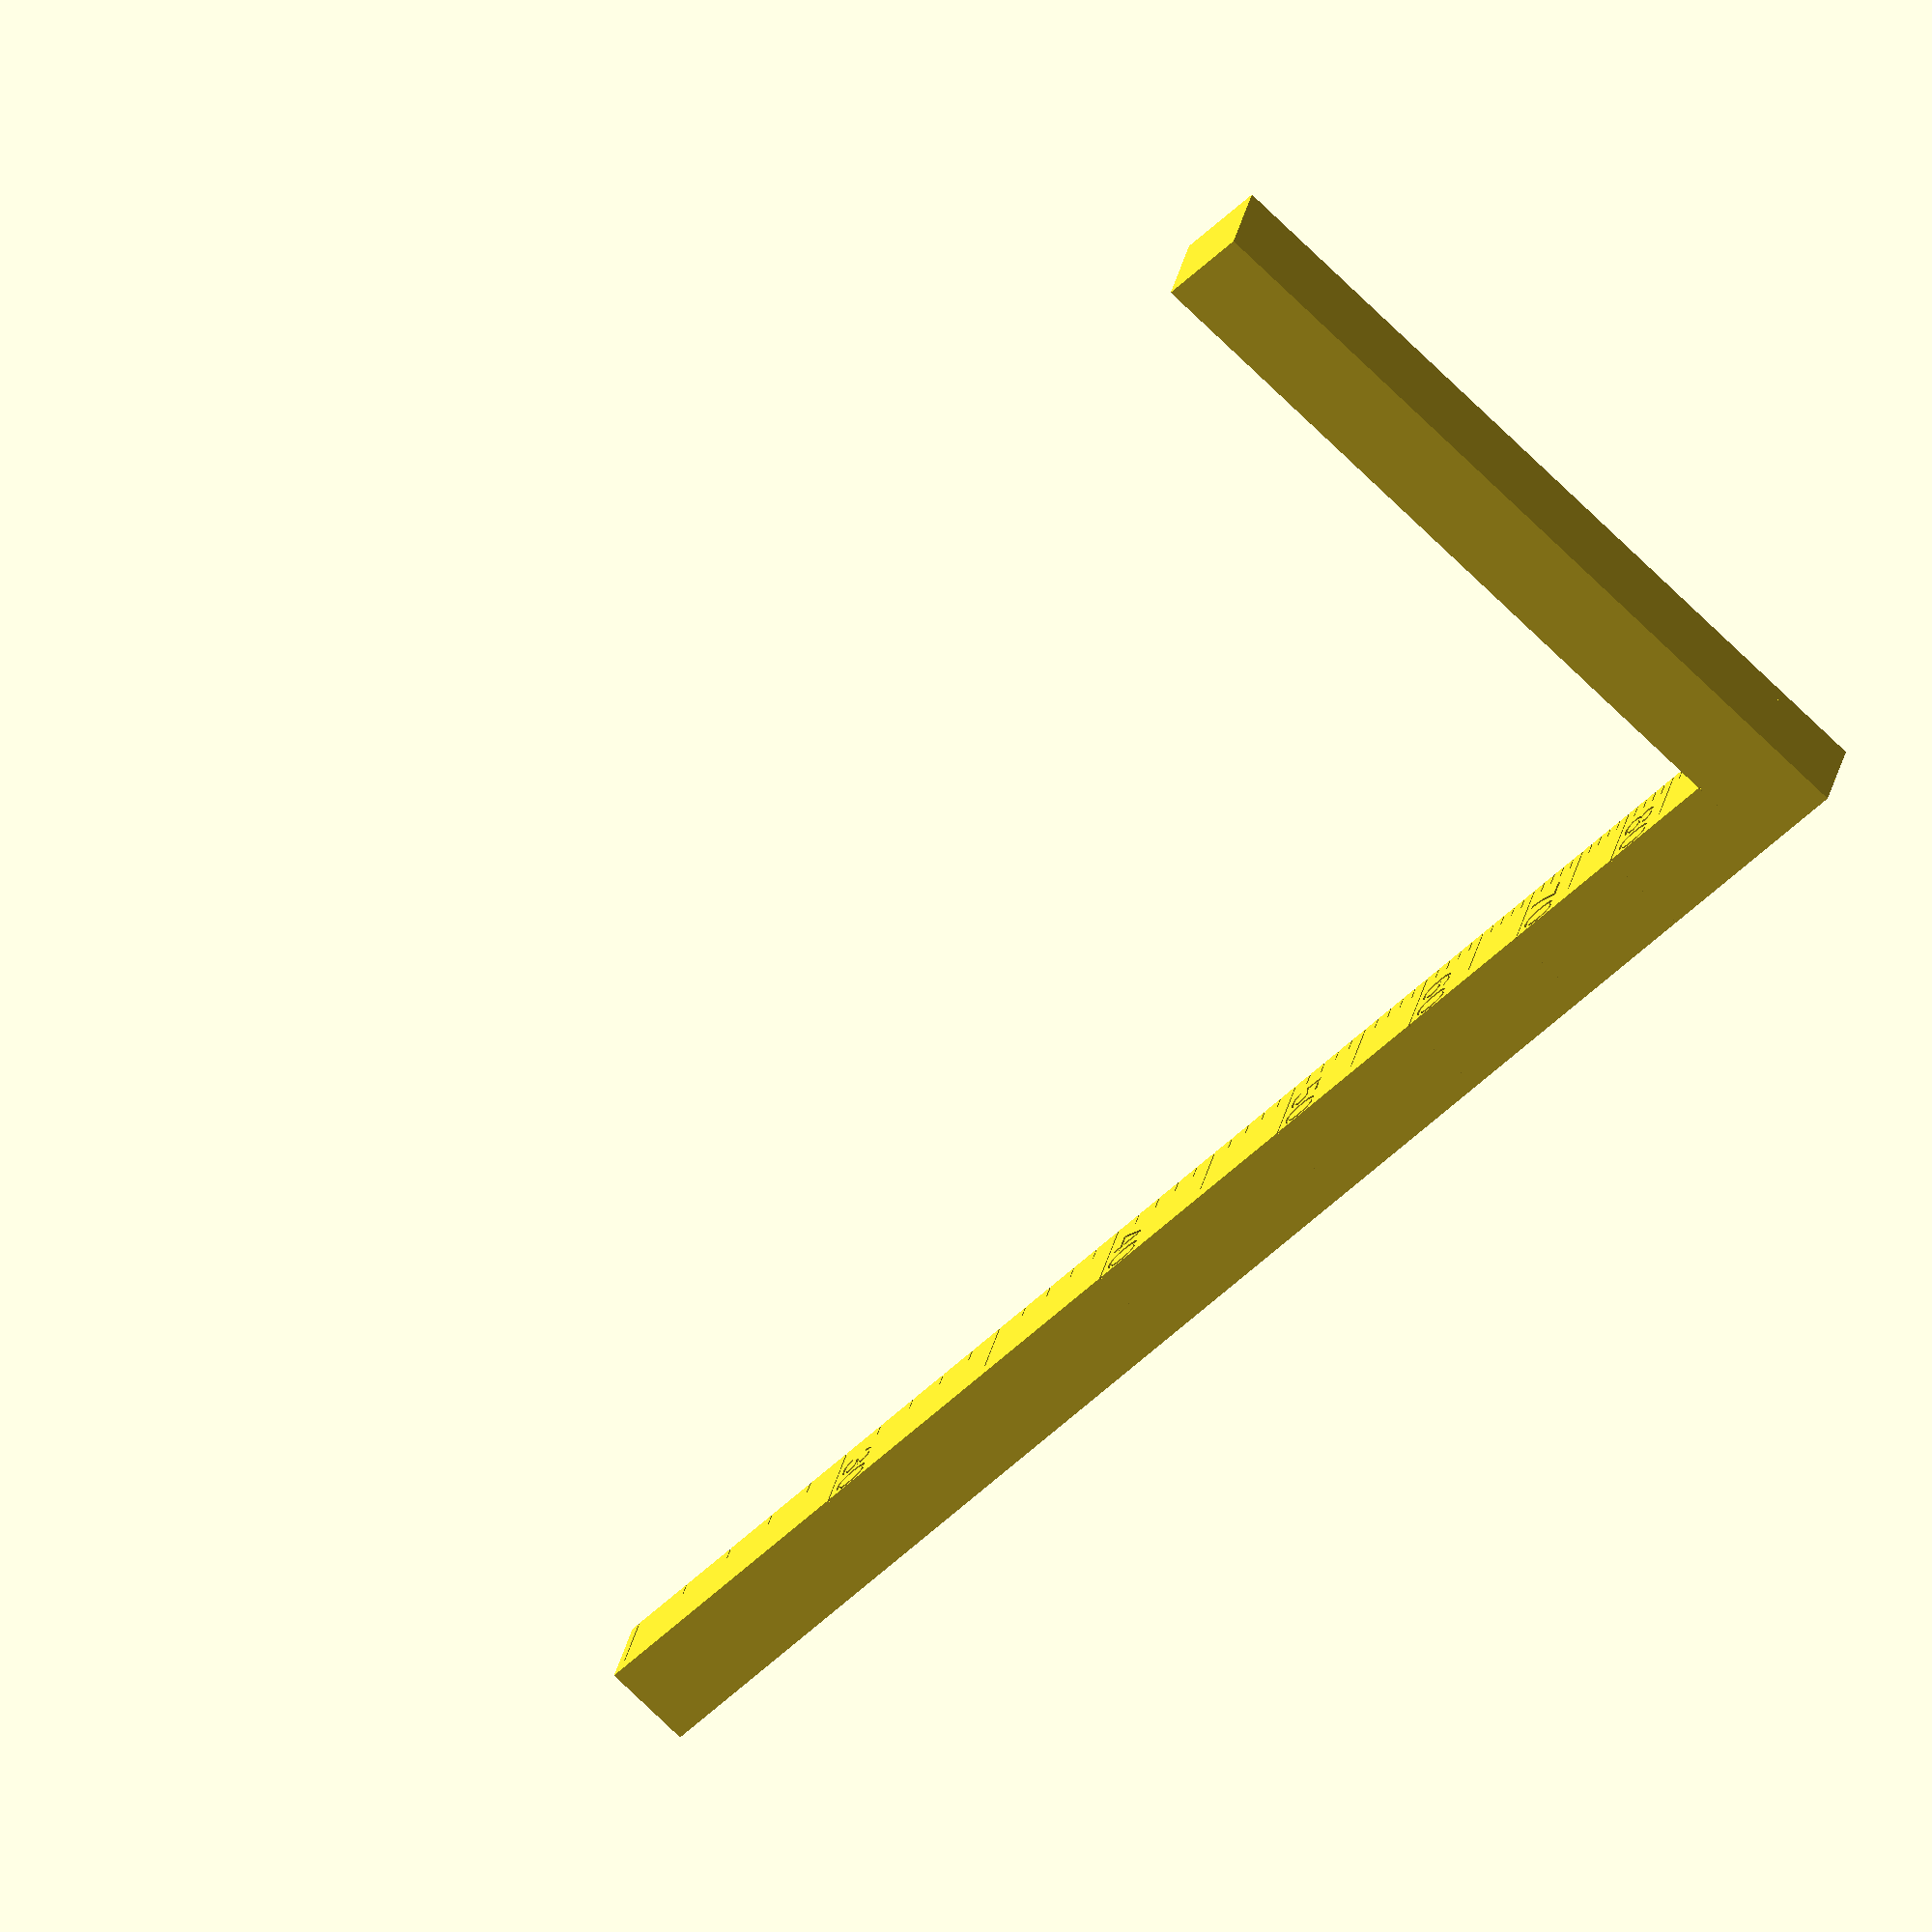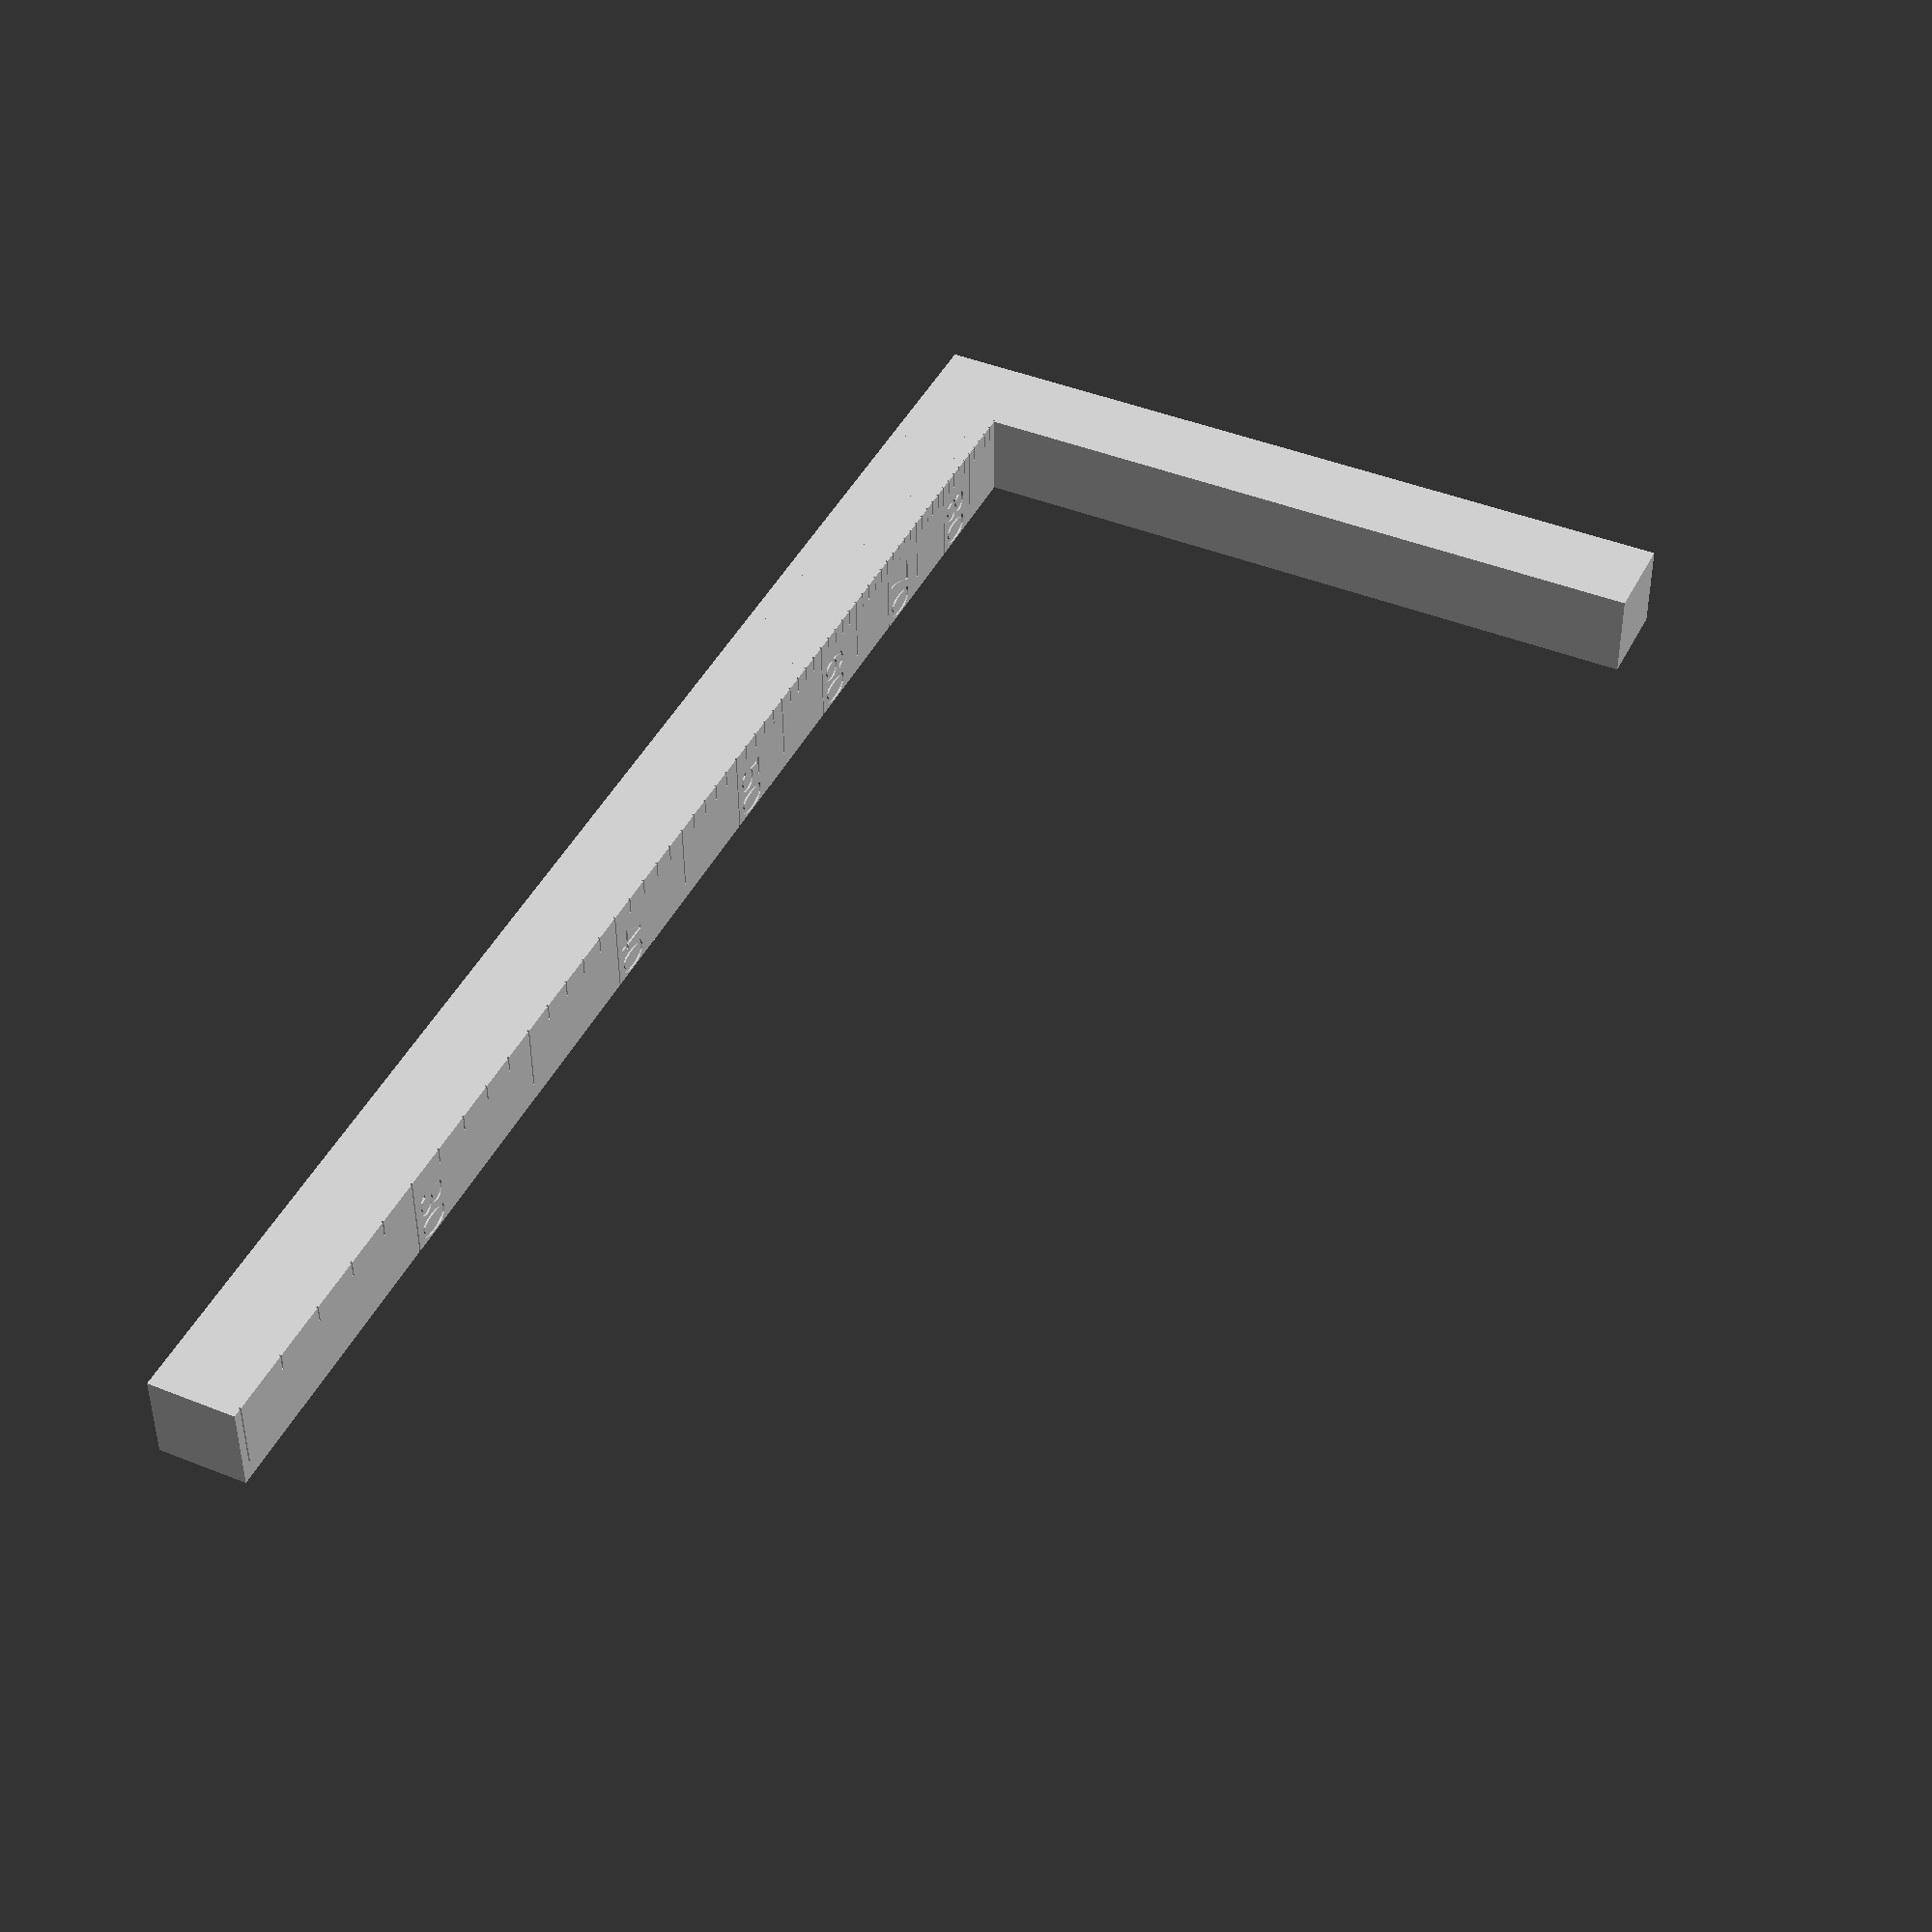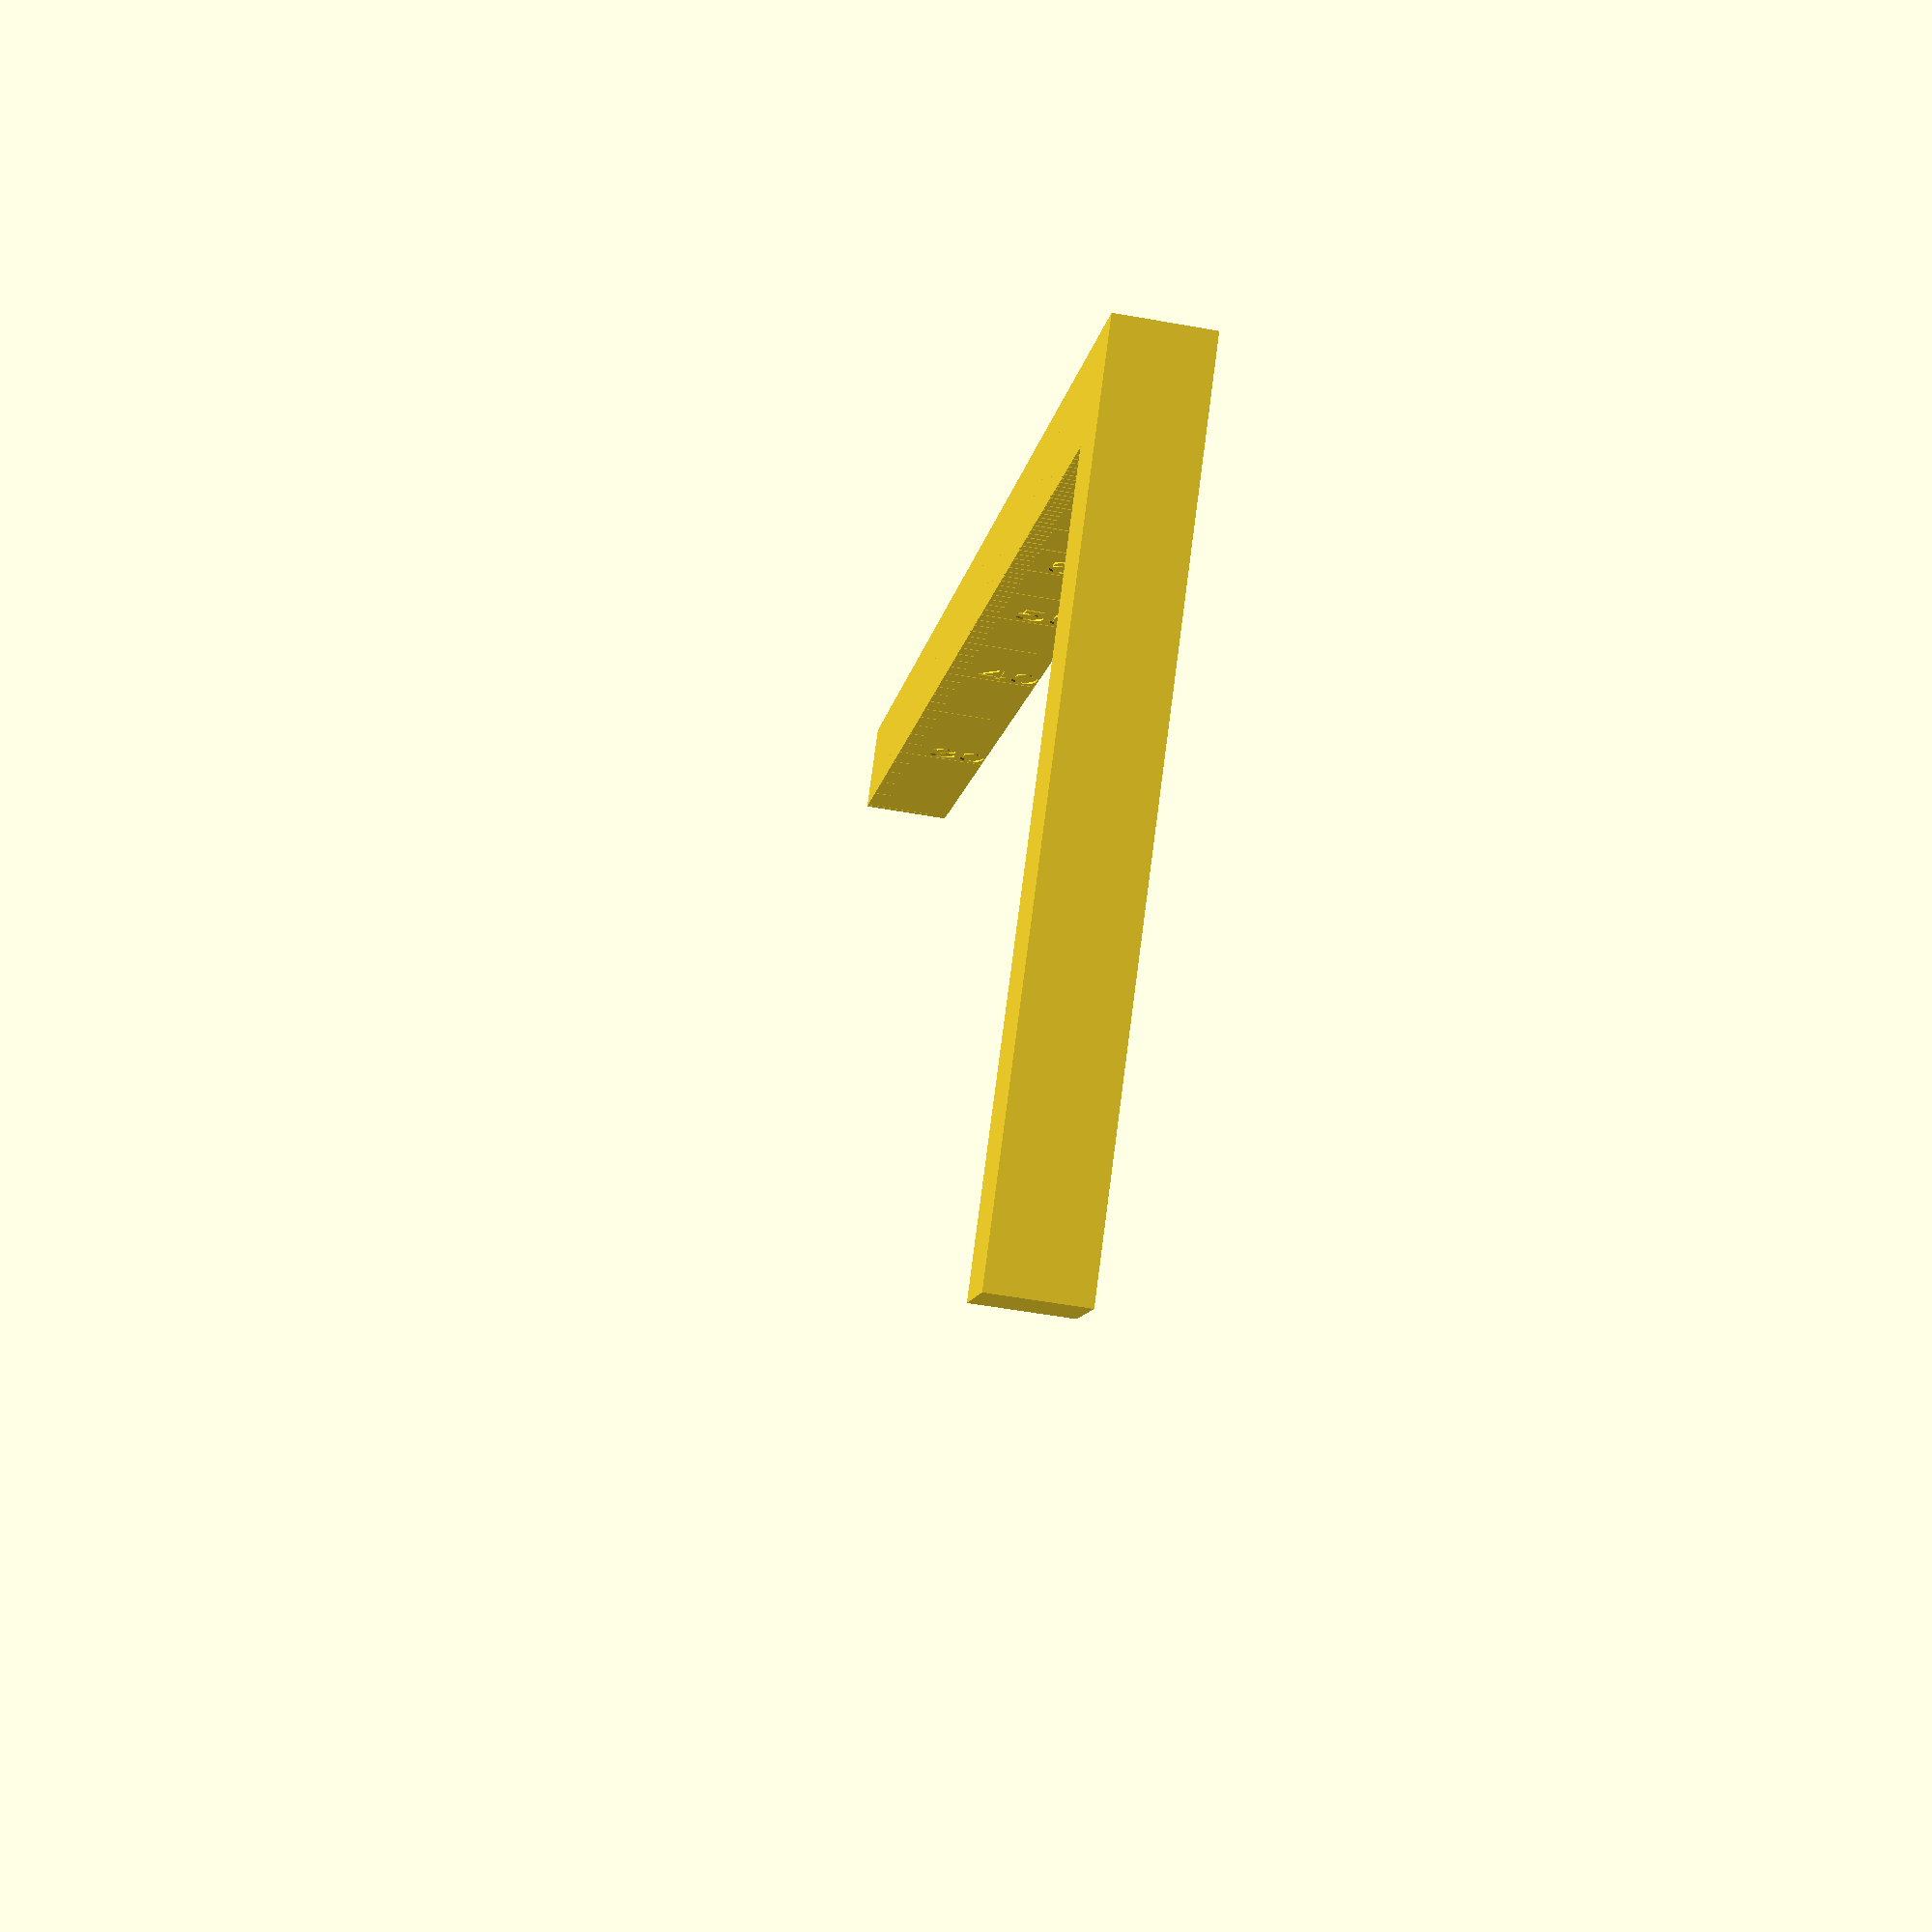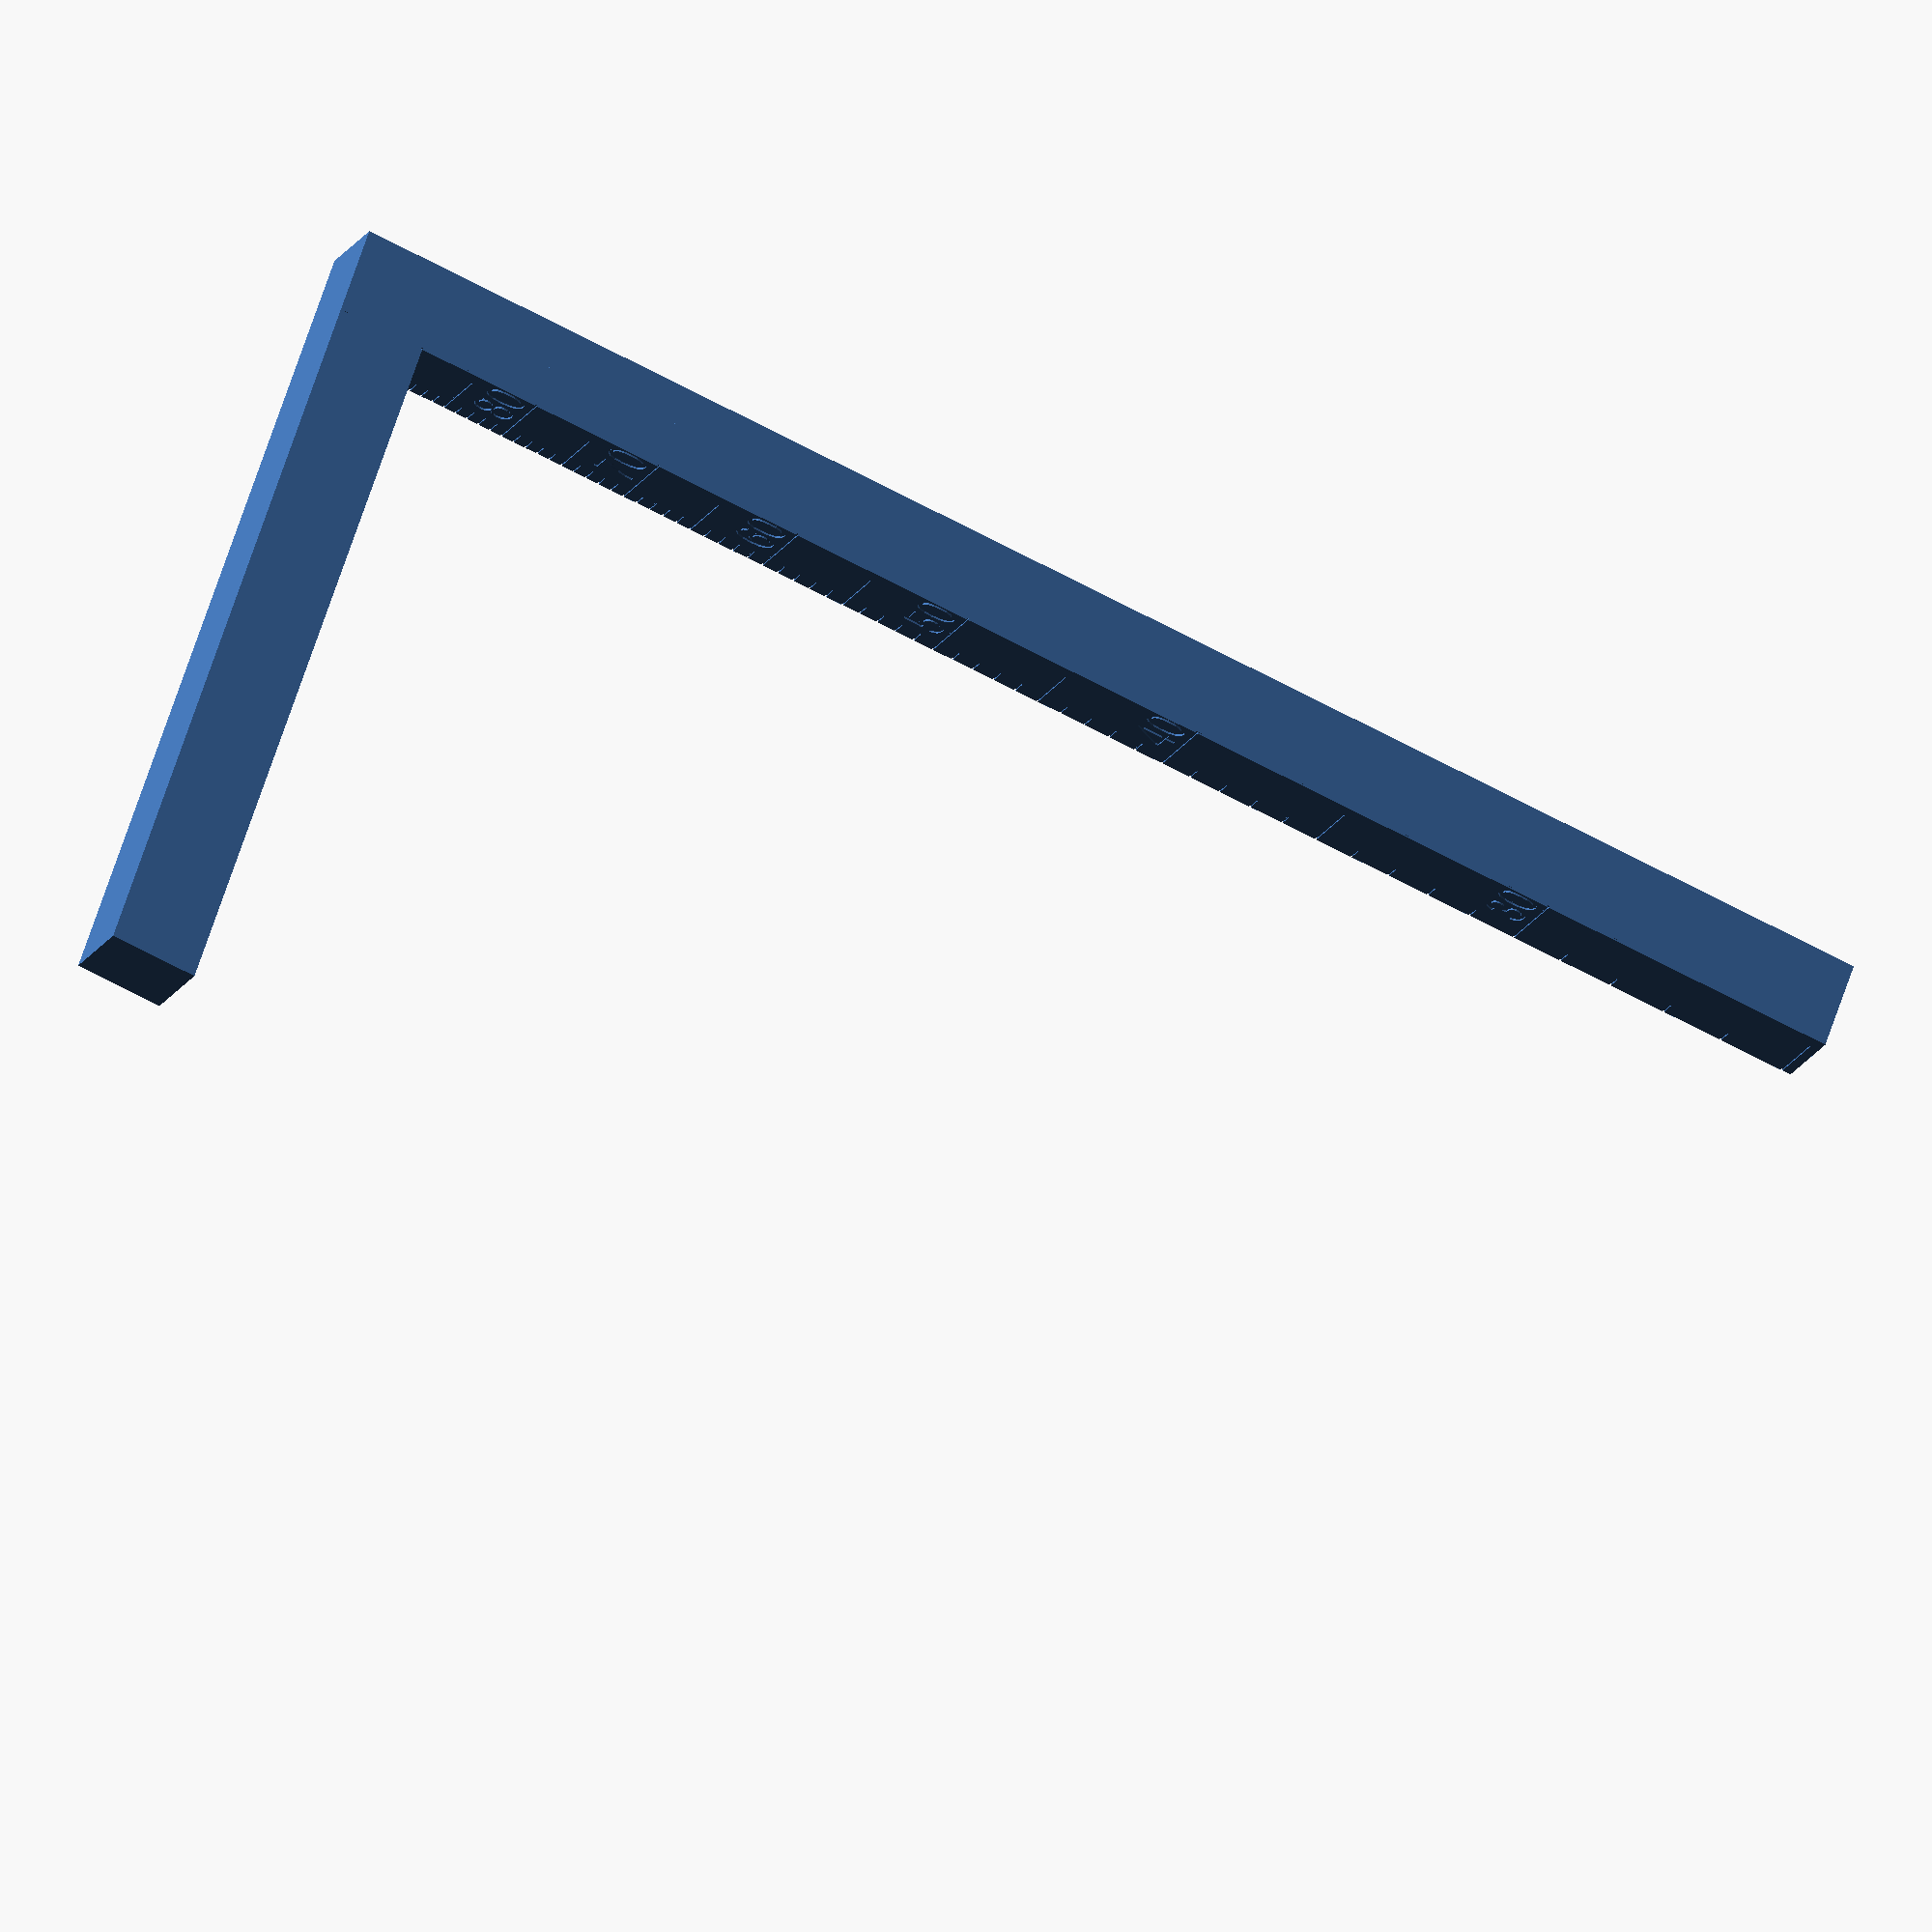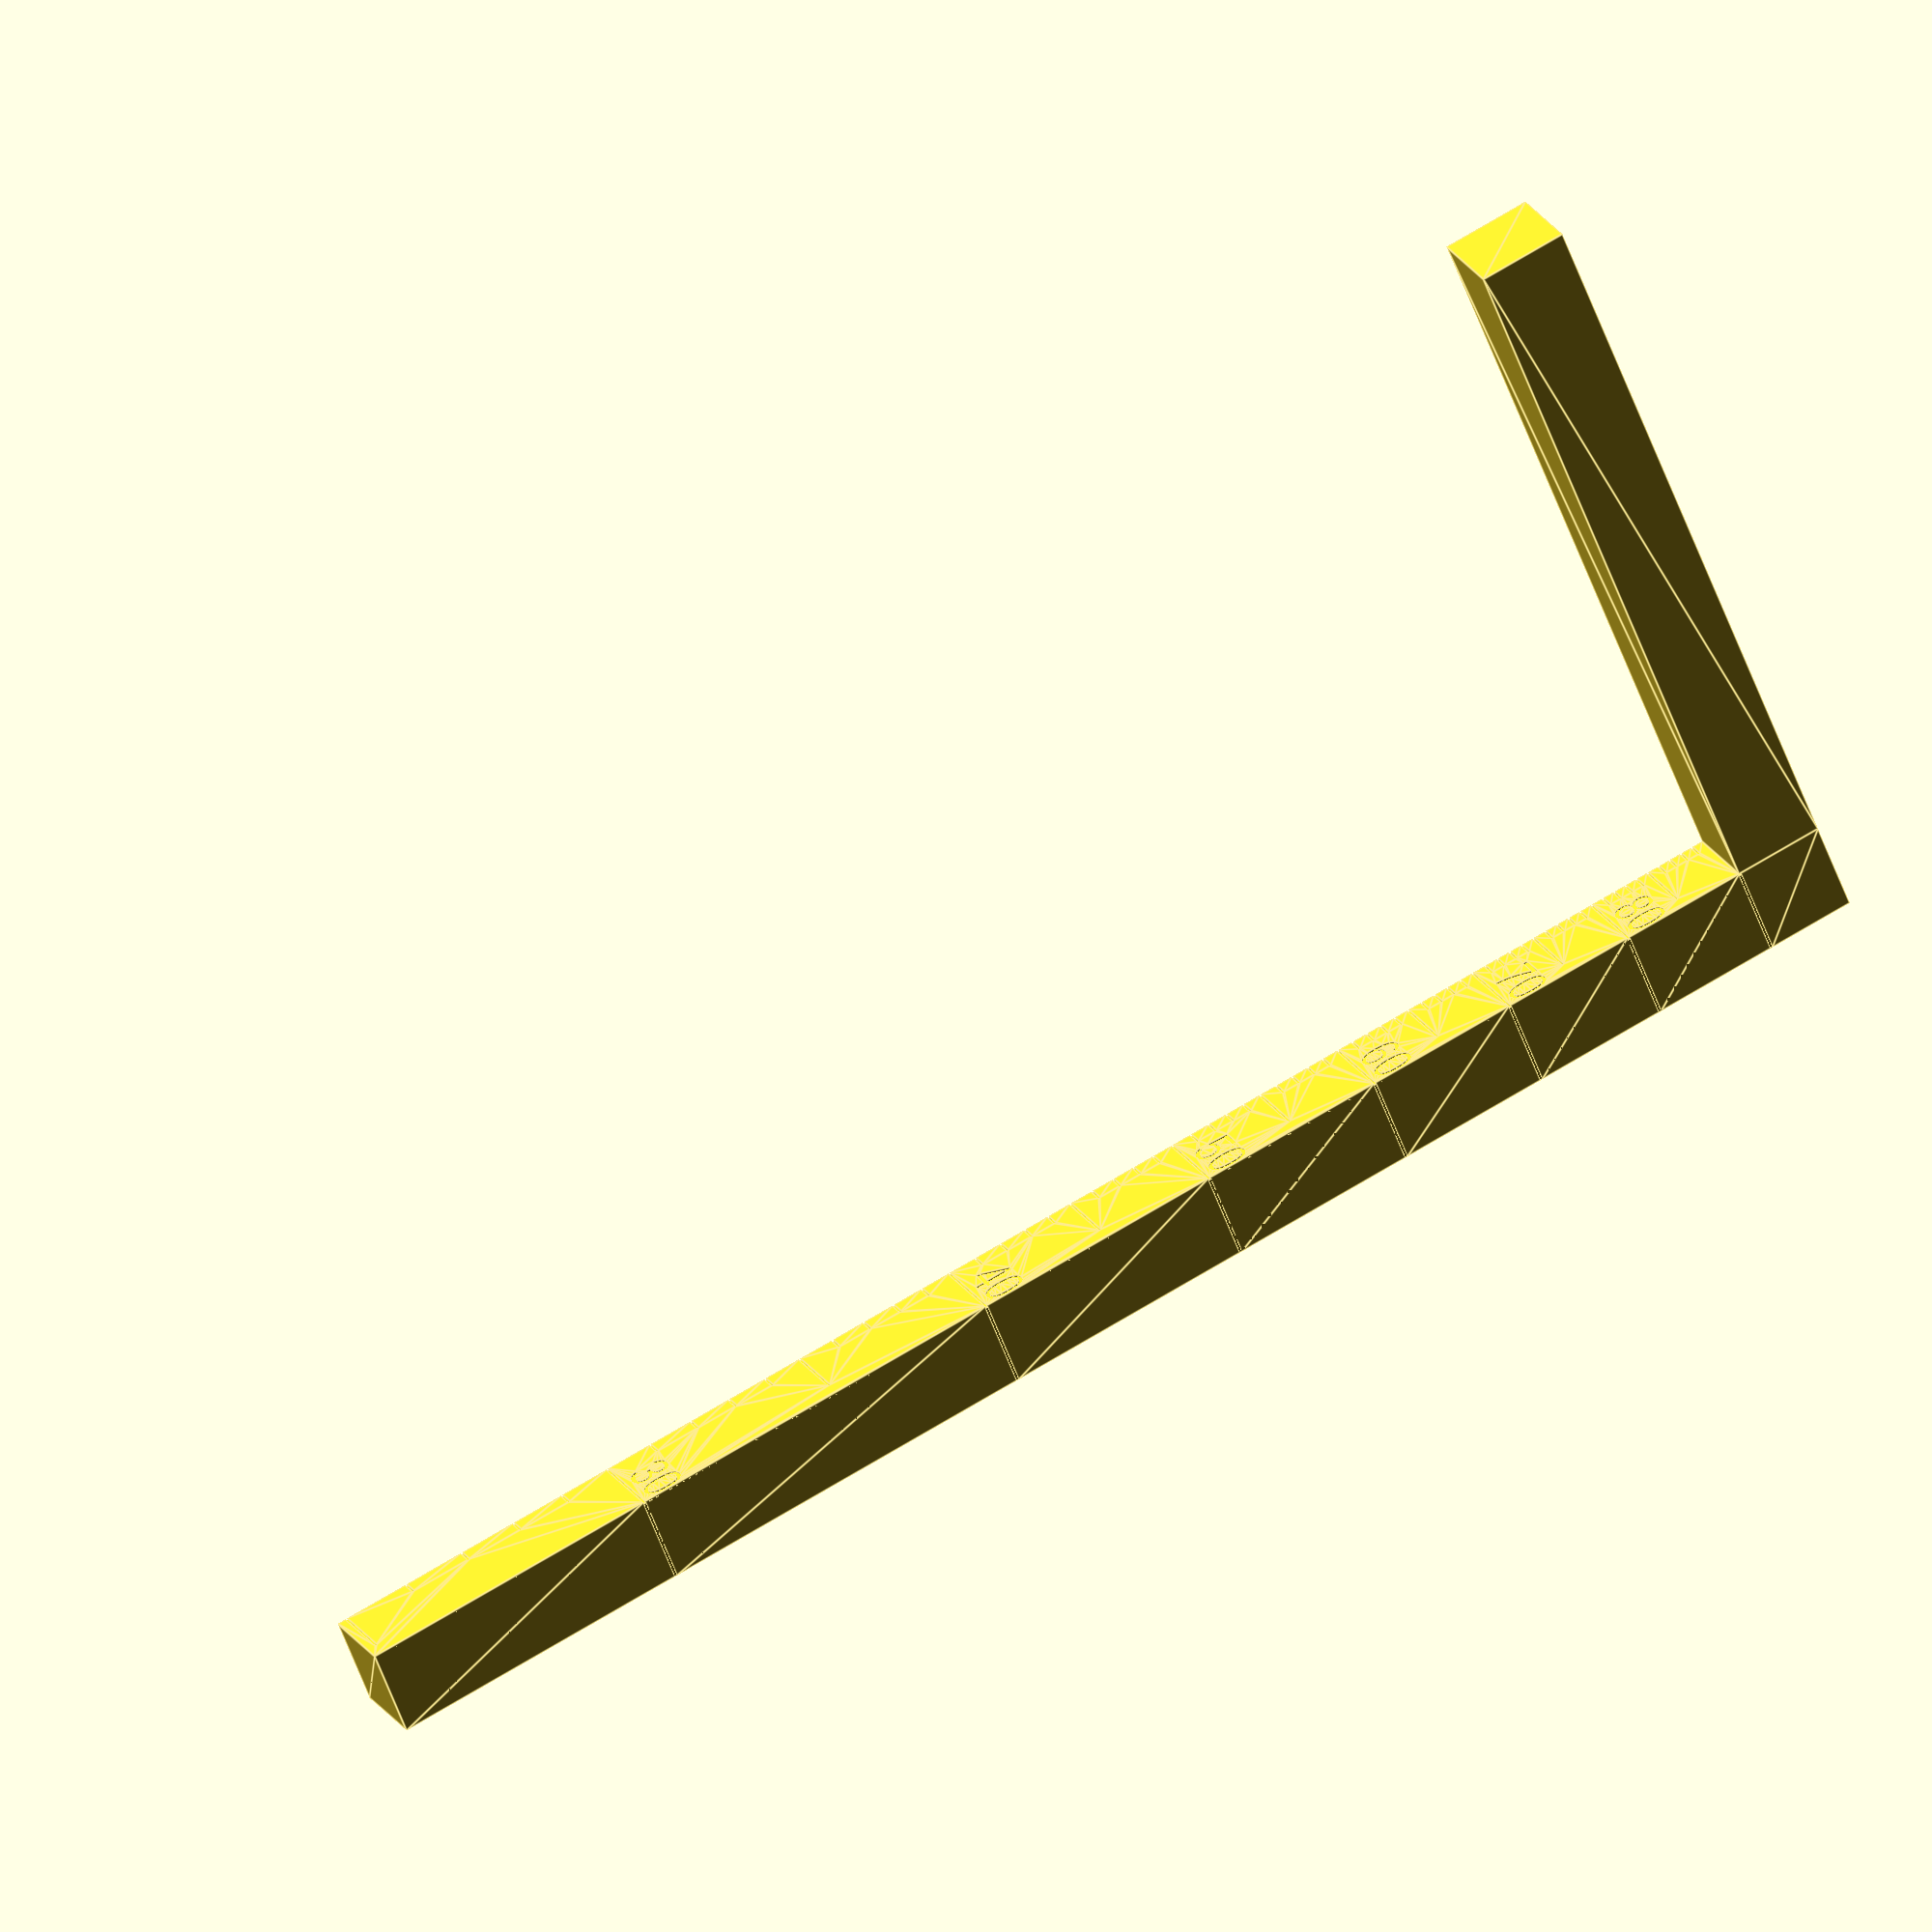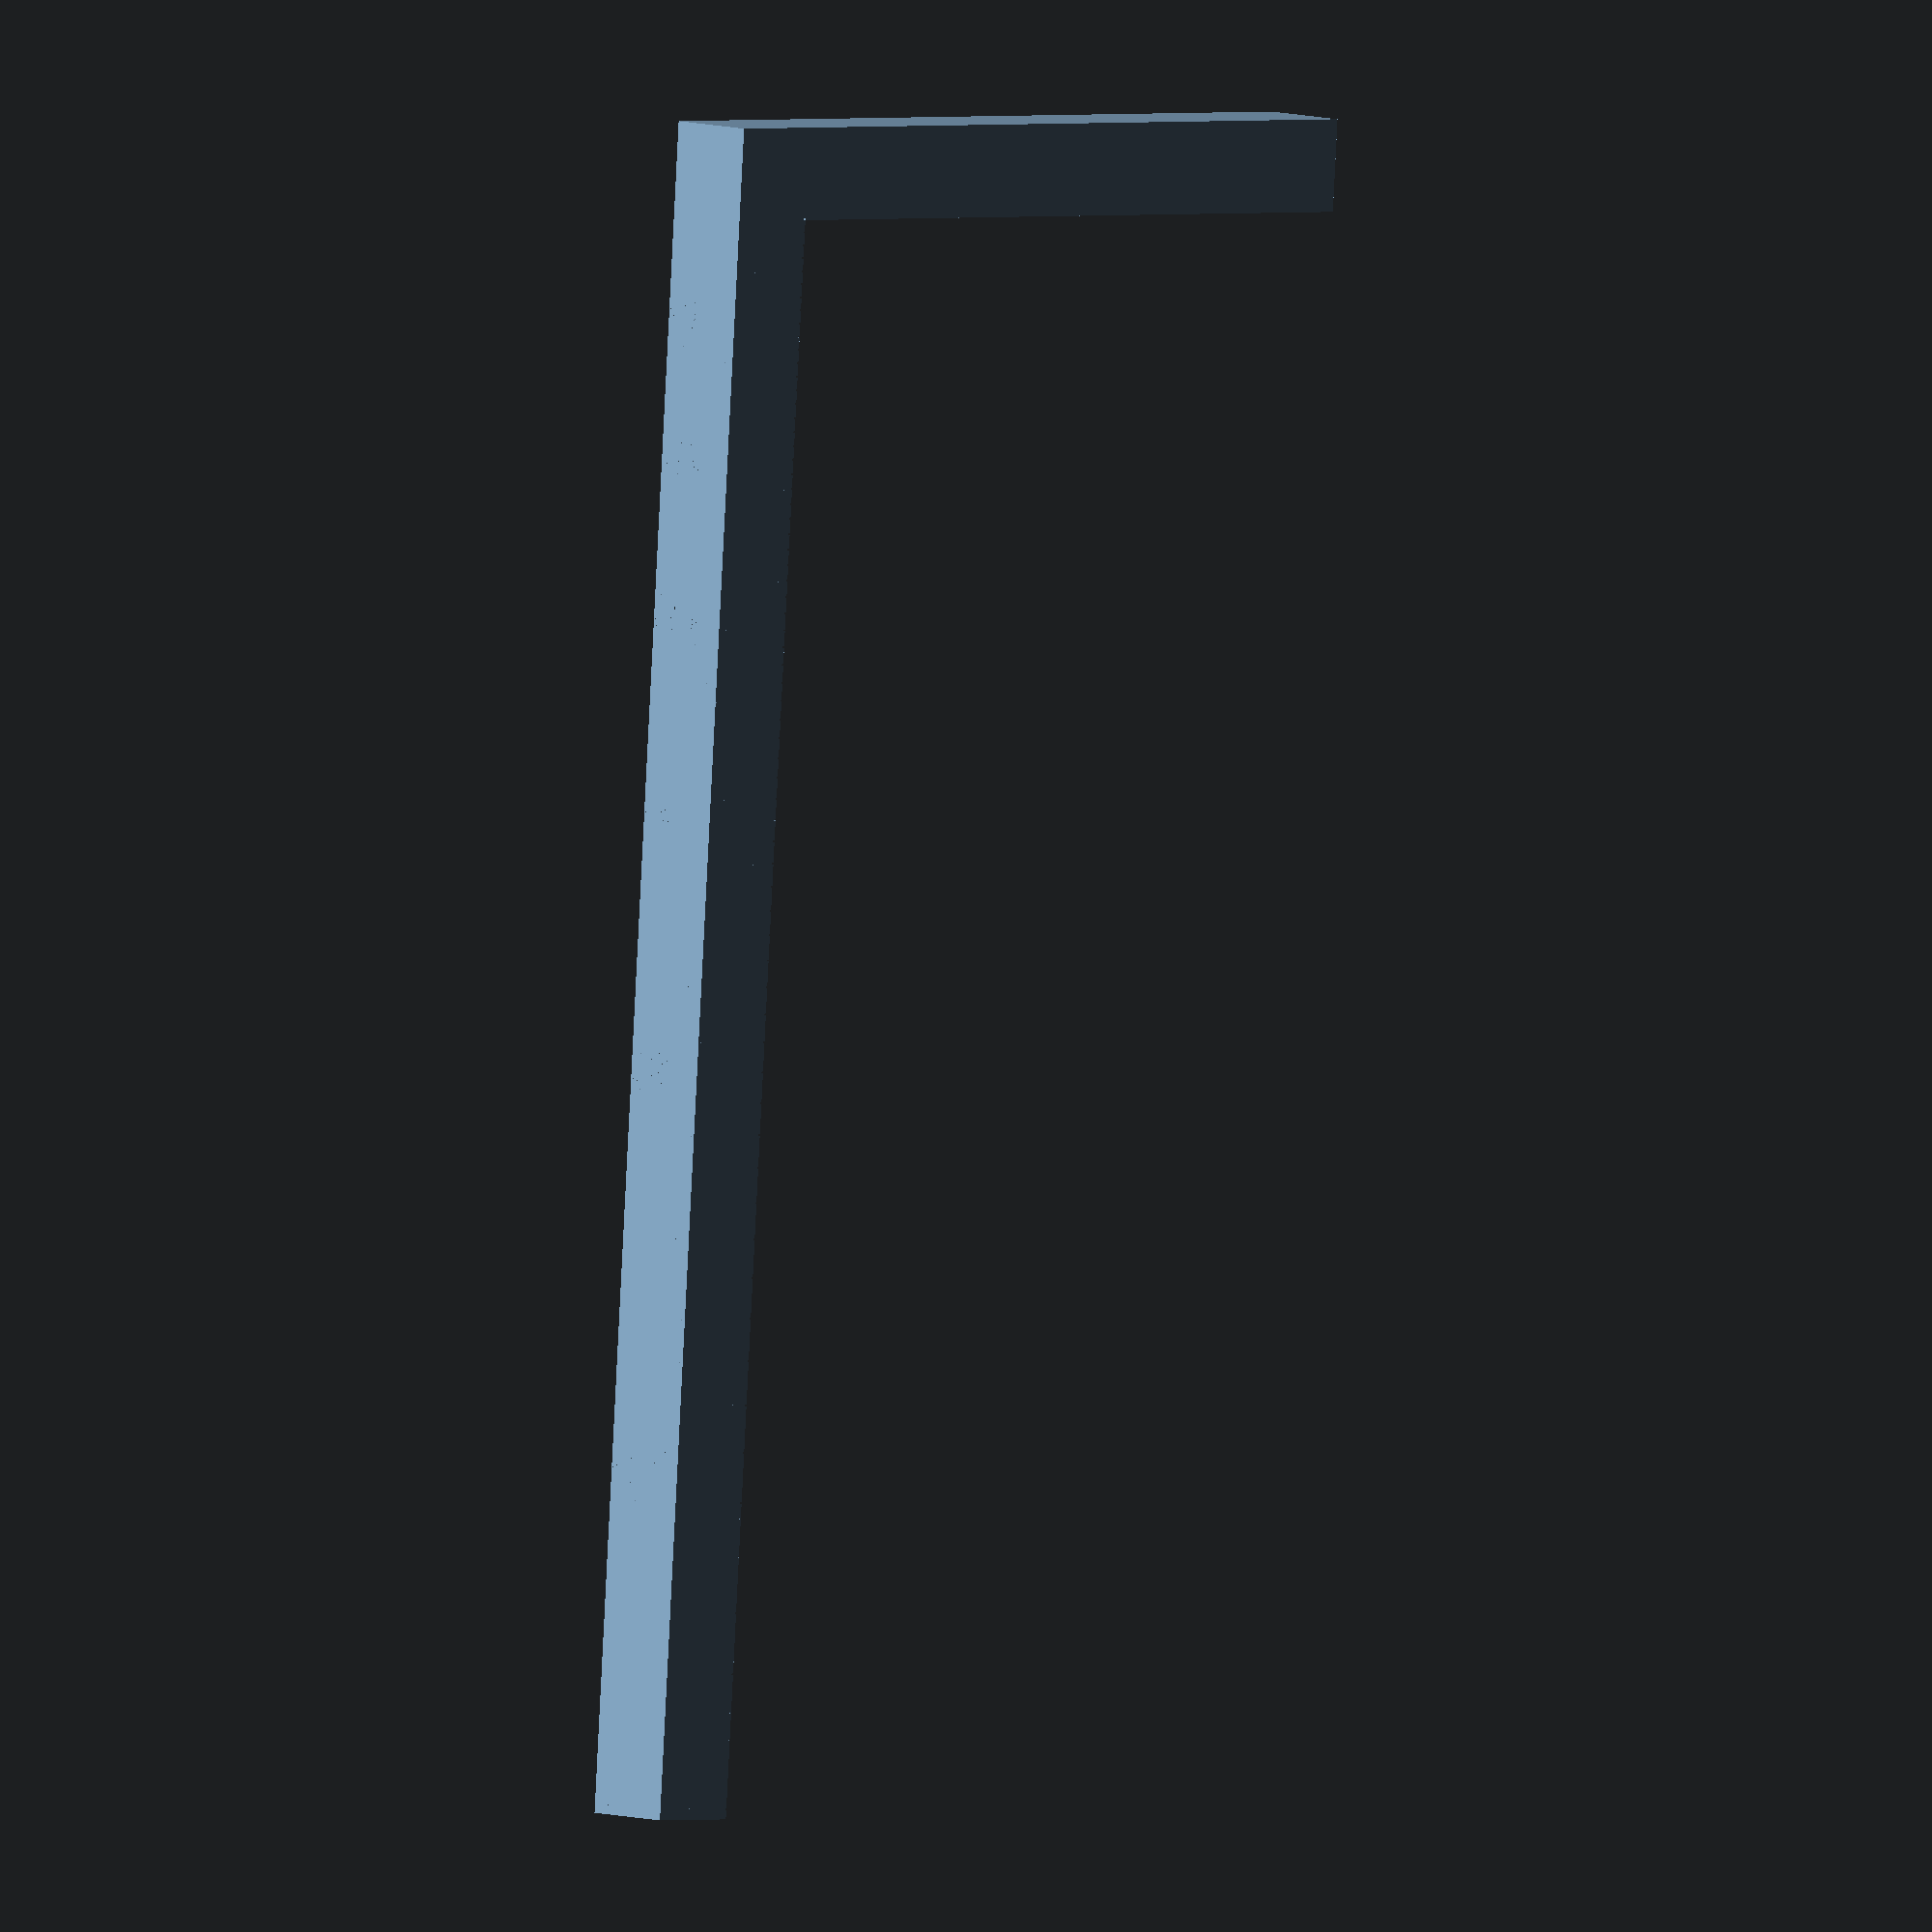
<openscad>
// File gnomon.scad
// Prints out a gnomon with sun angle marked 
// Long side goes on the ground, short side is the gnomon 
// (c) 20019-2020 Rich Cameron
// Released under a CC-BY 4.0 International License

size = 80; //hieght of the gnomon
max_angle = 65; //maximum sun angle that can be measured 

rotate([0, -90, 0]) {
	linear_extrude(size) square(10);
	mirror([0, 1, 0]) translate([0, -10, -10]) cube([10, size * tan(max_angle) + 10 + 1, 10 - .2]);
	mirror([0, 0, 1]) linear_extrude(10) difference() {
		mirror([0, 1, 0]) translate([0, -10, 0]) square([10, size * tan(max_angle) + 10 + 1]);
		for(i = [10:10:max_angle]) translate([10, -size * tan(i) + 1, 0]) text(str(90 - i), size = 4.5, halign = "right");
		for(i = [0:10:max_angle]) translate([0, -size * tan(i), 0]) square([10, .2]);
		for(i = [0:5:max_angle]) translate([0, -size * tan(i), 0]) square([8, .2]);
		for(i = [0:1:max_angle]) translate([0, -size * tan(i), 0]) square([2, .2]);
	}
}
</openscad>
<views>
elev=149.3 azim=223.6 roll=168.6 proj=o view=solid
elev=225.8 azim=154.5 roll=359.6 proj=p view=solid
elev=54.2 azim=225.6 roll=259.2 proj=p view=solid
elev=200.3 azim=109.3 roll=202.1 proj=o view=solid
elev=157.5 azim=248.0 roll=203.5 proj=o view=edges
elev=173.4 azim=176.0 roll=44.7 proj=o view=solid
</views>
